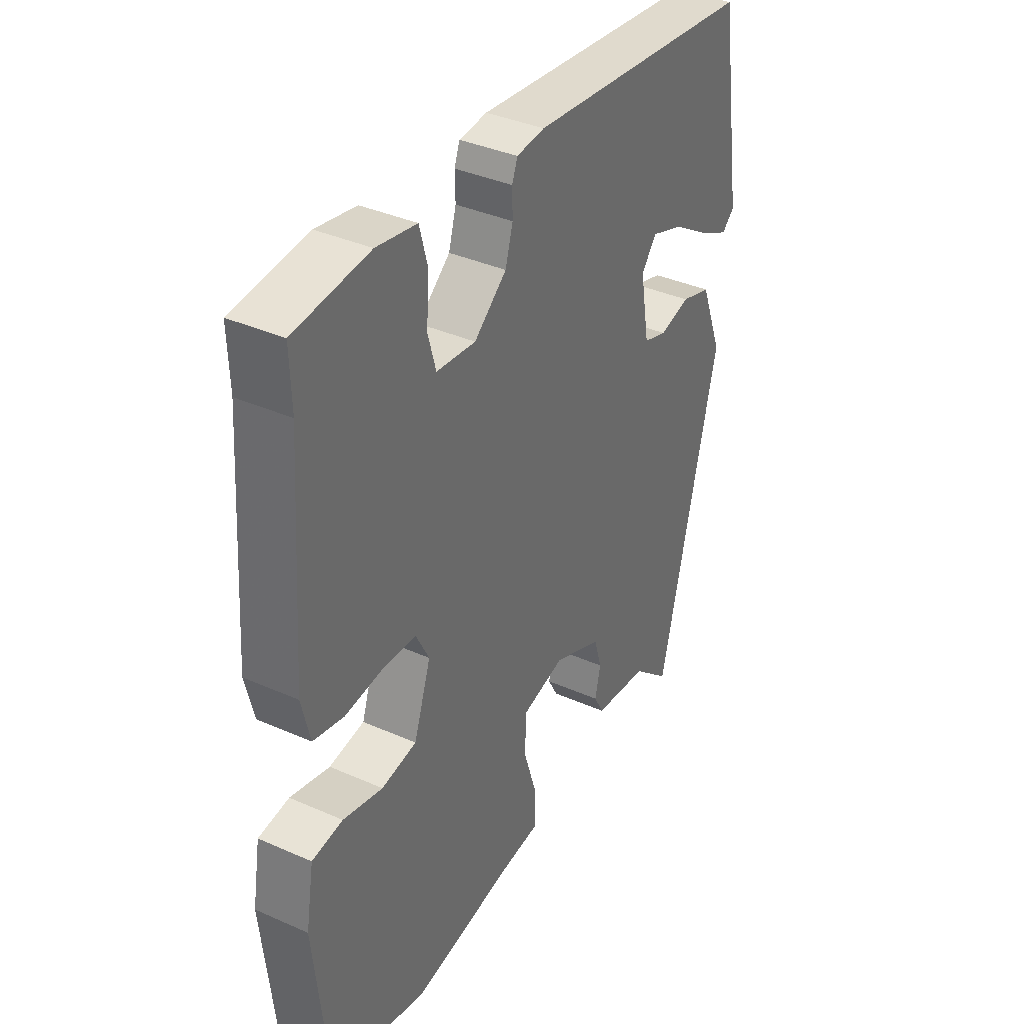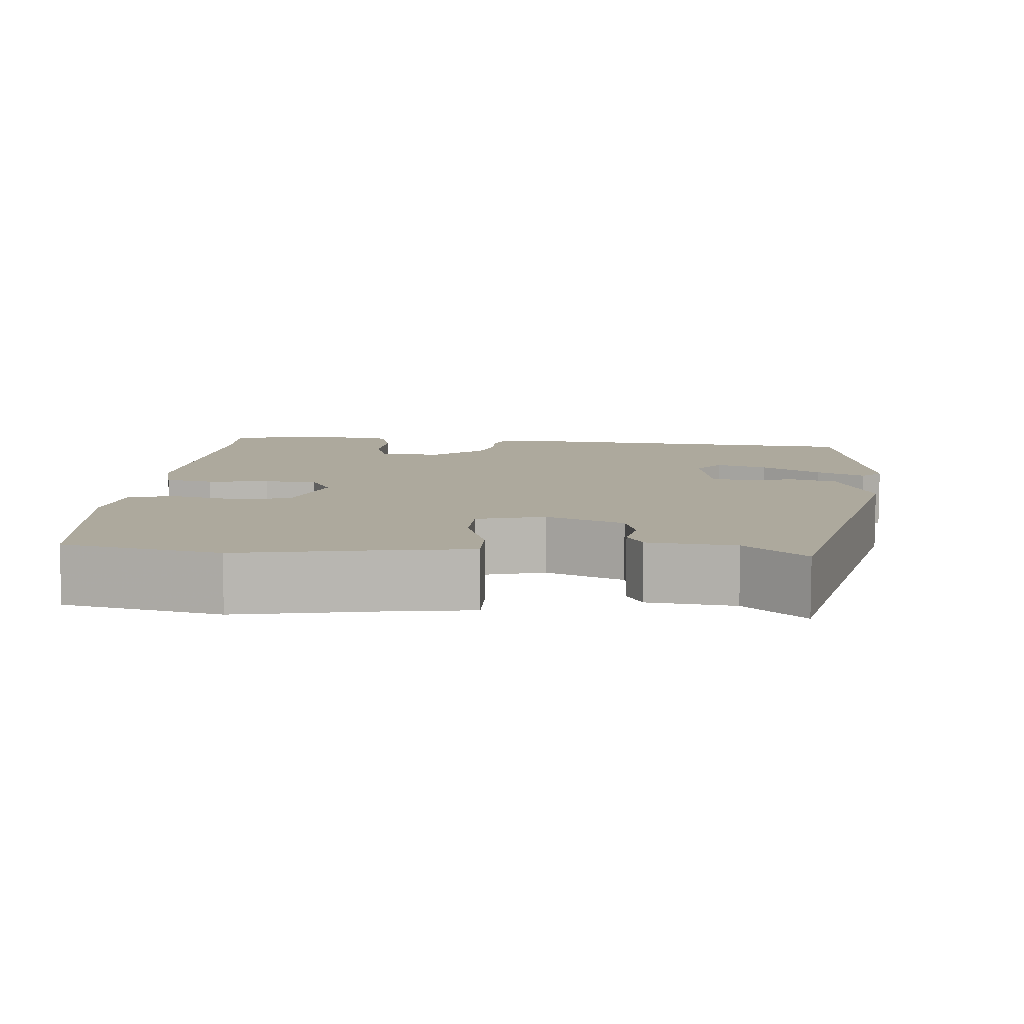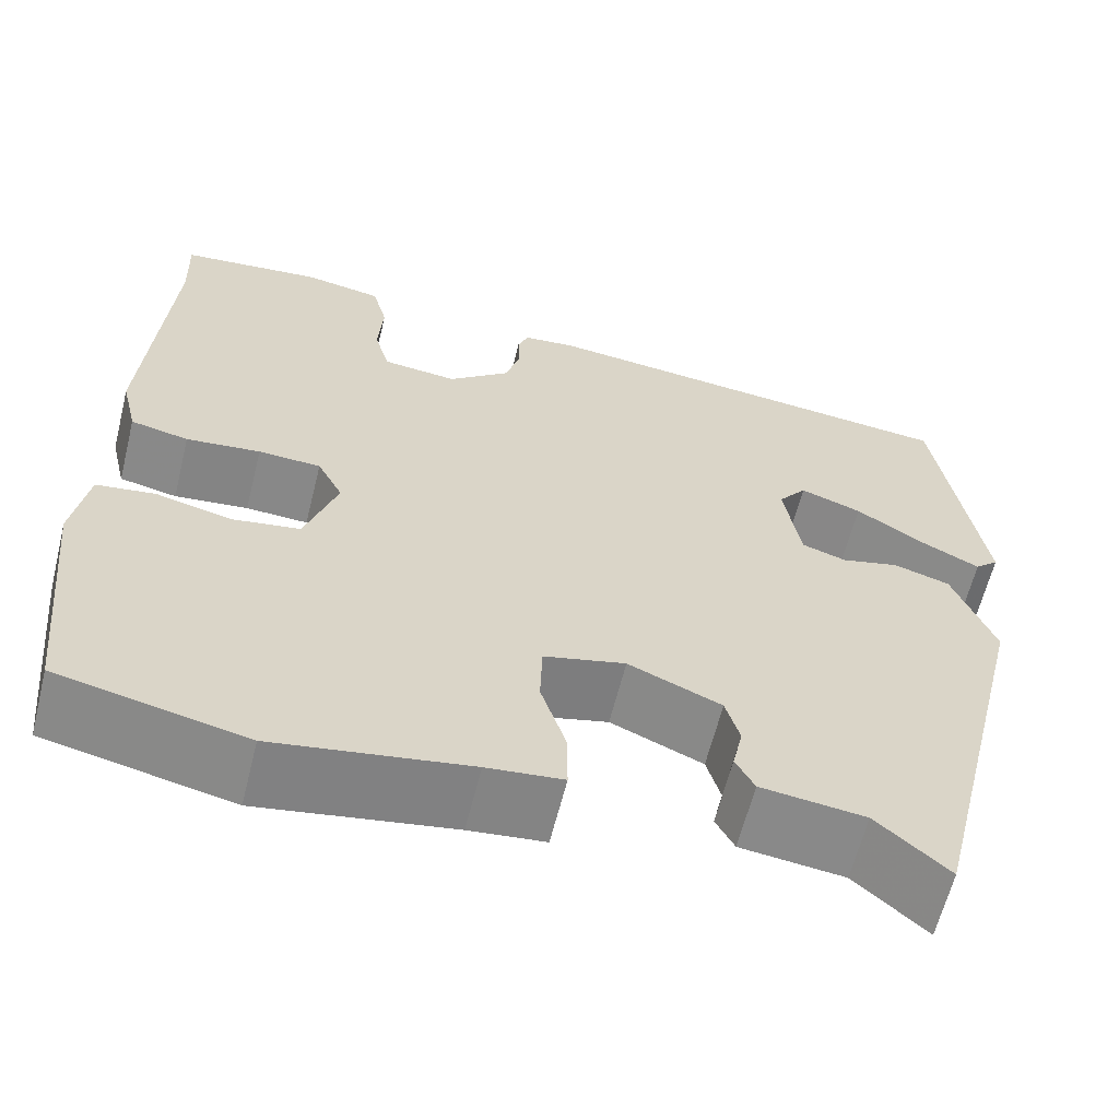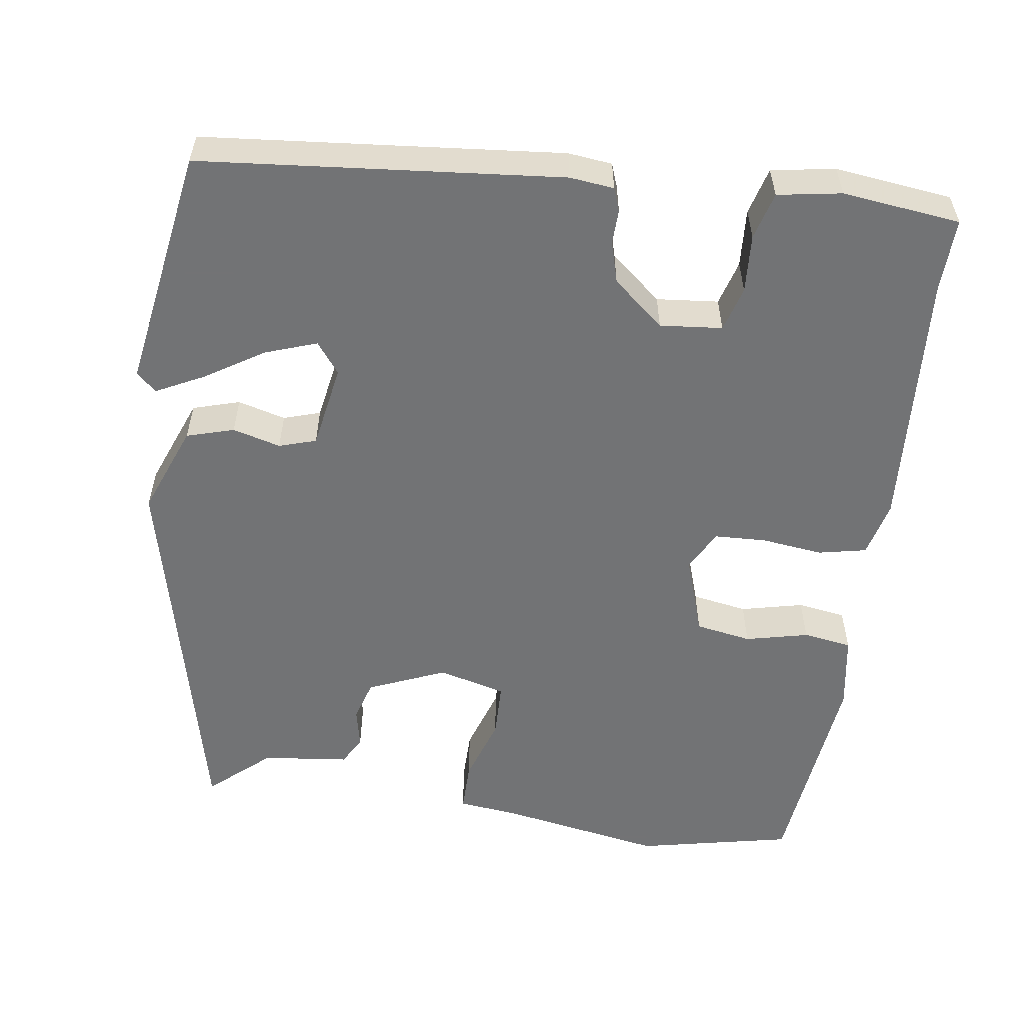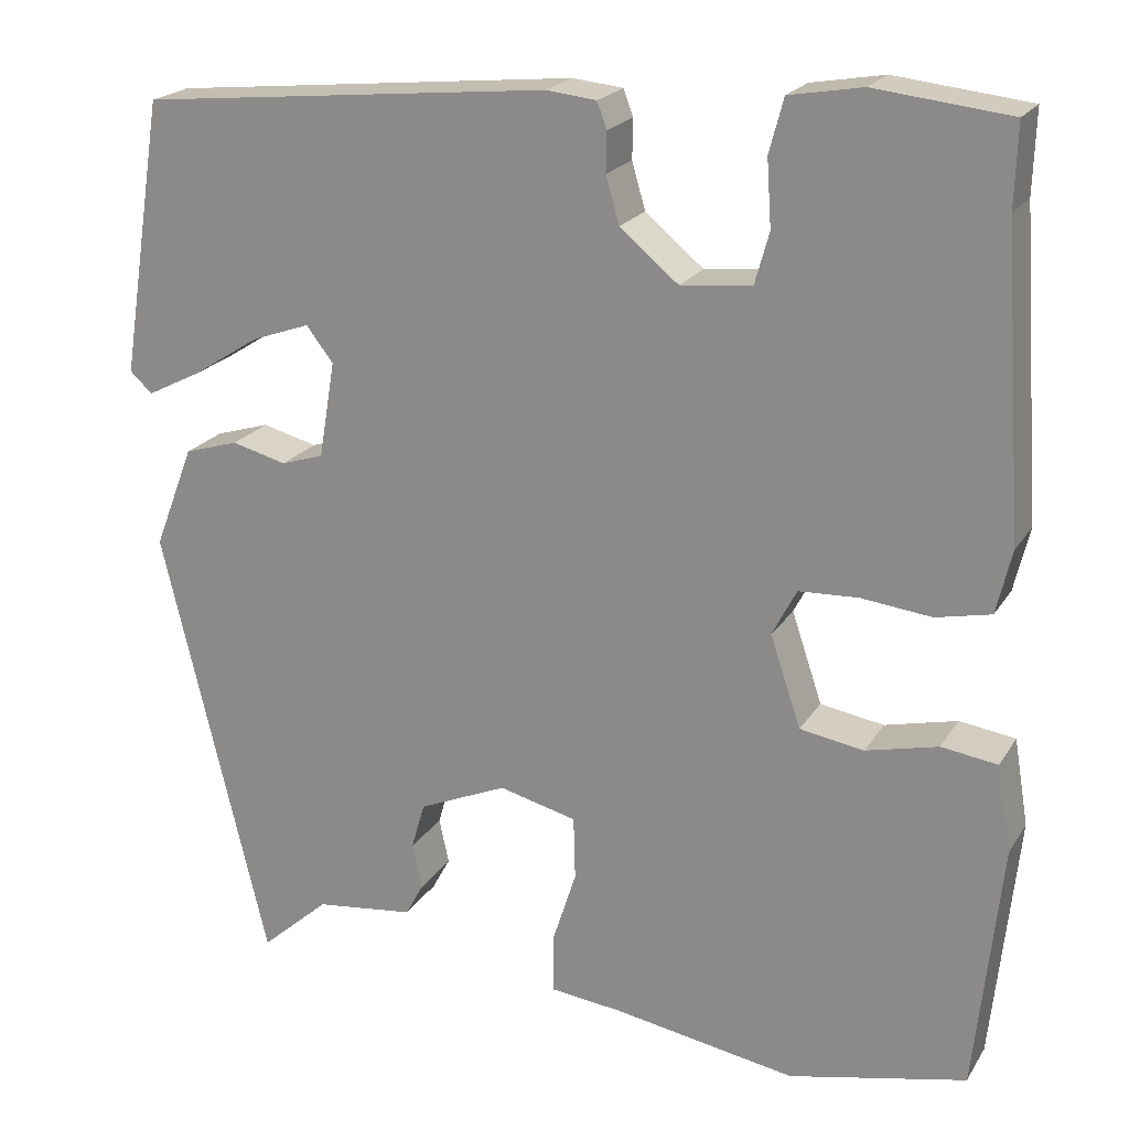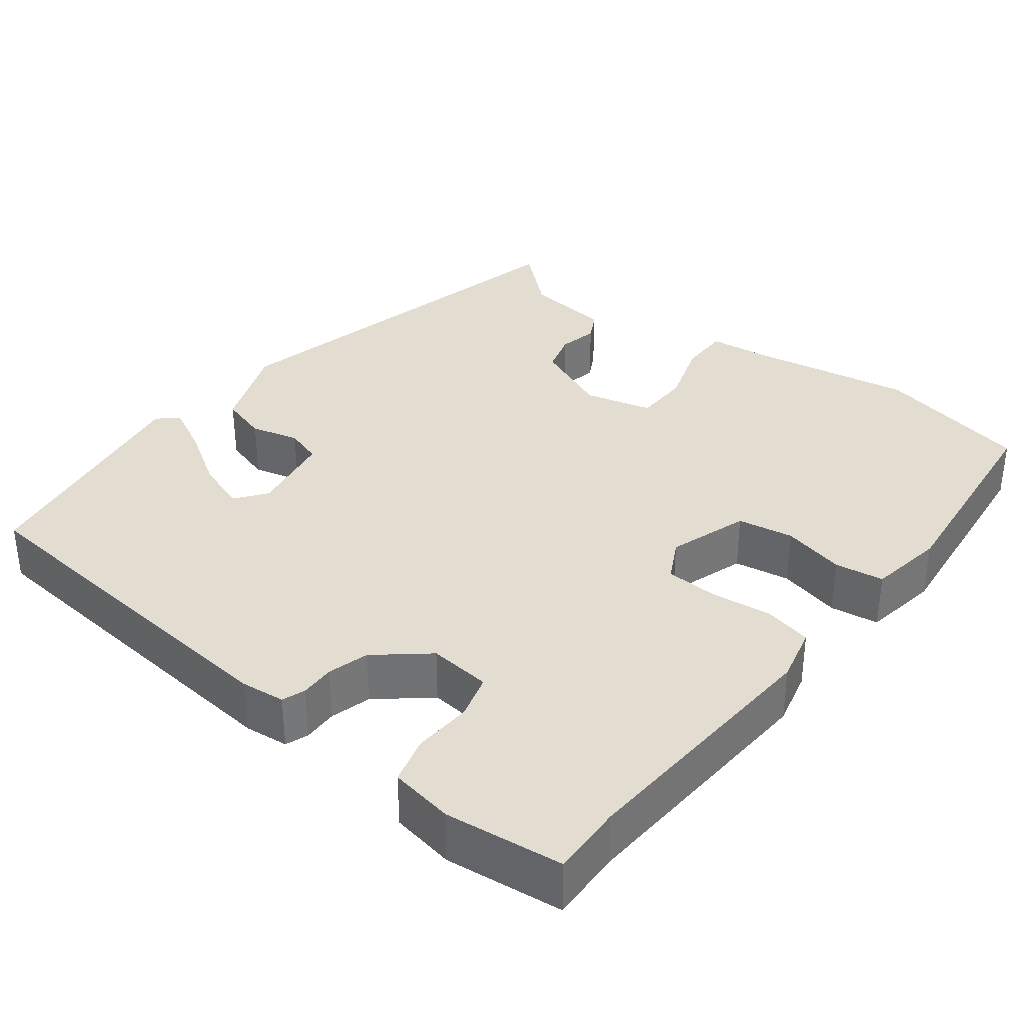
<metadata>
{"format":"obj","ext":"obj","renderer":"f3d","projection":"perspective","resolution":1024,"background":"white","views":[{"elev":37.3,"azim":119.7,"up":"+Z"},{"elev":8.8,"azim":-176.0,"up":"+Y"},{"elev":-62.5,"azim":166.0,"up":"+Z"},{"elev":-55.9,"azim":-8.4,"up":"+Y"},{"elev":20.8,"azim":23.4,"up":"+Z"},{"elev":35.1,"azim":37.6,"up":"+Y"}]}
</metadata>
<code>
v 0.506 0.07 -0.499
v 0.309 0.07 -0.542
v 0.105 0.07 -0.507
v 0.025 0.07 -0.498
v 0.025 0.07 -0.434
v 0.052 0.07 -0.35
v 0.05 0.07 -0.28
v -0.036 0.07 -0.258
v -0.134 0.07 -0.3
v -0.149 0.07 -0.352
v -0.138 0.07 -0.402
v -0.158 0.07 -0.439
v -0.268 0.07 -0.452
v -0.344 0.07 -0.519
v -0.462 0.07 -0.03
v -0.418 0.07 0.084
v -0.358 0.07 0.102
v -0.297 0.07 0.086
v -0.25 0.07 0.101
v -0.232 0.07 0.208
v -0.262 0.07 0.247
v -0.327 0.07 0.224
v -0.401 0.07 0.177
v -0.462 0.07 0.146
v -0.487 0.07 0.169
v -0.439 0.07 0.476
v 0.018 0.07 0.521
v 0.074 0.07 0.515
v 0.085 0.07 0.486
v 0.084 0.07 0.442
v 0.099 0.07 0.39
v 0.164 0.07 0.336
v 0.243 0.07 0.344
v 0.259 0.07 0.401
v 0.254 0.07 0.475
v 0.27 0.07 0.535
v 0.351 0.07 0.549
v 0.501 0.07 0.532
v 0.498 0.07 0.441
v 0.521 0.07 0.106
v 0.504 0.07 0.035
v 0.443 0.07 0.022
v 0.365 0.07 0.031
v 0.299 0.07 0.028
v 0.272 0.07 -0.024
v 0.306 0.07 -0.125
v 0.377 0.07 -0.137
v 0.457 0.07 -0.118
v 0.519 0.07 -0.127
v 0.535 0.07 -0.223
v 0.506 0 -0.499
v 0.309 0 -0.542
v 0.105 0 -0.507
v 0.025 0 -0.498
v 0.025 0 -0.434
v 0.052 0 -0.35
v 0.05 0 -0.28
v -0.036 0 -0.258
v -0.134 0 -0.3
v -0.149 0 -0.352
v -0.138 0 -0.402
v -0.158 0 -0.439
v -0.268 0 -0.452
v -0.344 0 -0.519
v -0.462 0 -0.03
v -0.418 0 0.084
v -0.358 0 0.102
v -0.297 0 0.086
v -0.25 0 0.101
v -0.232 0 0.208
v -0.262 0 0.247
v -0.327 0 0.224
v -0.401 0 0.177
v -0.462 0 0.146
v -0.487 0 0.169
v -0.439 0 0.476
v 0.018 0 0.521
v 0.074 0 0.515
v 0.085 0 0.486
v 0.084 0 0.442
v 0.099 0 0.39
v 0.164 0 0.336
v 0.243 0 0.344
v 0.259 0 0.401
v 0.254 0 0.475
v 0.27 0 0.535
v 0.351 0 0.549
v 0.501 0 0.532
v 0.498 0 0.441
v 0.521 0 0.106
v 0.504 0 0.035
v 0.443 0 0.022
v 0.365 0 0.031
v 0.299 0 0.028
v 0.272 0 -0.024
v 0.306 0 -0.125
v 0.377 0 -0.137
v 0.457 0 -0.118
v 0.519 0 -0.127
v 0.535 0 -0.223
f 47 48 49 50
f 46 47 50 1
f 40 41 42 43
f 39 40 43 44
f 38 39 44 45
f 34 35 36 37
f 33 34 37 38
f 27 28 29 30
f 27 30 31
f 26 27 31
f 22 23 24 25
f 21 22 25 26
f 15 16 17 18
f 13 14 15 18
f 13 18 19
f 10 11 12 13
f 9 10 13 19
f 8 9 19 20
f 3 4 5 6
f 3 6 7
f 46 1 2 3
f 45 46 3 7
f 33 38 45 7
f 21 26 31 32
f 20 21 32 33
f 7 8 20 33
f 100 99 98 97
f 51 100 97 96
f 93 92 91 90
f 94 93 90 89
f 95 94 89 88
f 87 86 85 84
f 88 87 84 83
f 80 79 78 77
f 81 80 77
f 81 77 76
f 75 74 73 72
f 76 75 72 71
f 68 67 66 65
f 68 65 64 63
f 69 68 63
f 63 62 61 60
f 69 63 60 59
f 70 69 59 58
f 56 55 54 53
f 57 56 53
f 53 52 51 96
f 57 53 96 95
f 57 95 88 83
f 82 81 76 71
f 83 82 71 70
f 83 70 58 57
f 1 51 52 2
f 2 52 53 3
f 3 53 54 4
f 4 54 55 5
f 5 55 56 6
f 6 56 57 7
f 7 57 58 8
f 8 58 59 9
f 9 59 60 10
f 10 60 61 11
f 11 61 62 12
f 12 62 63 13
f 13 63 64 14
f 14 64 65 15
f 15 65 66 16
f 16 66 67 17
f 17 67 68 18
f 18 68 69 19
f 19 69 70 20
f 20 70 71 21
f 21 71 72 22
f 22 72 73 23
f 23 73 74 24
f 24 74 75 25
f 25 75 76 26
f 26 76 77 27
f 27 77 78 28
f 28 78 79 29
f 29 79 80 30
f 30 80 81 31
f 31 81 82 32
f 32 82 83 33
f 33 83 84 34
f 34 84 85 35
f 35 85 86 36
f 36 86 87 37
f 37 87 88 38
f 38 88 89 39
f 39 89 90 40
f 40 90 91 41
f 41 91 92 42
f 42 92 93 43
f 43 93 94 44
f 44 94 95 45
f 45 95 96 46
f 46 96 97 47
f 47 97 98 48
f 48 98 99 49
f 49 99 100 50
f 50 100 51 1

</code>
